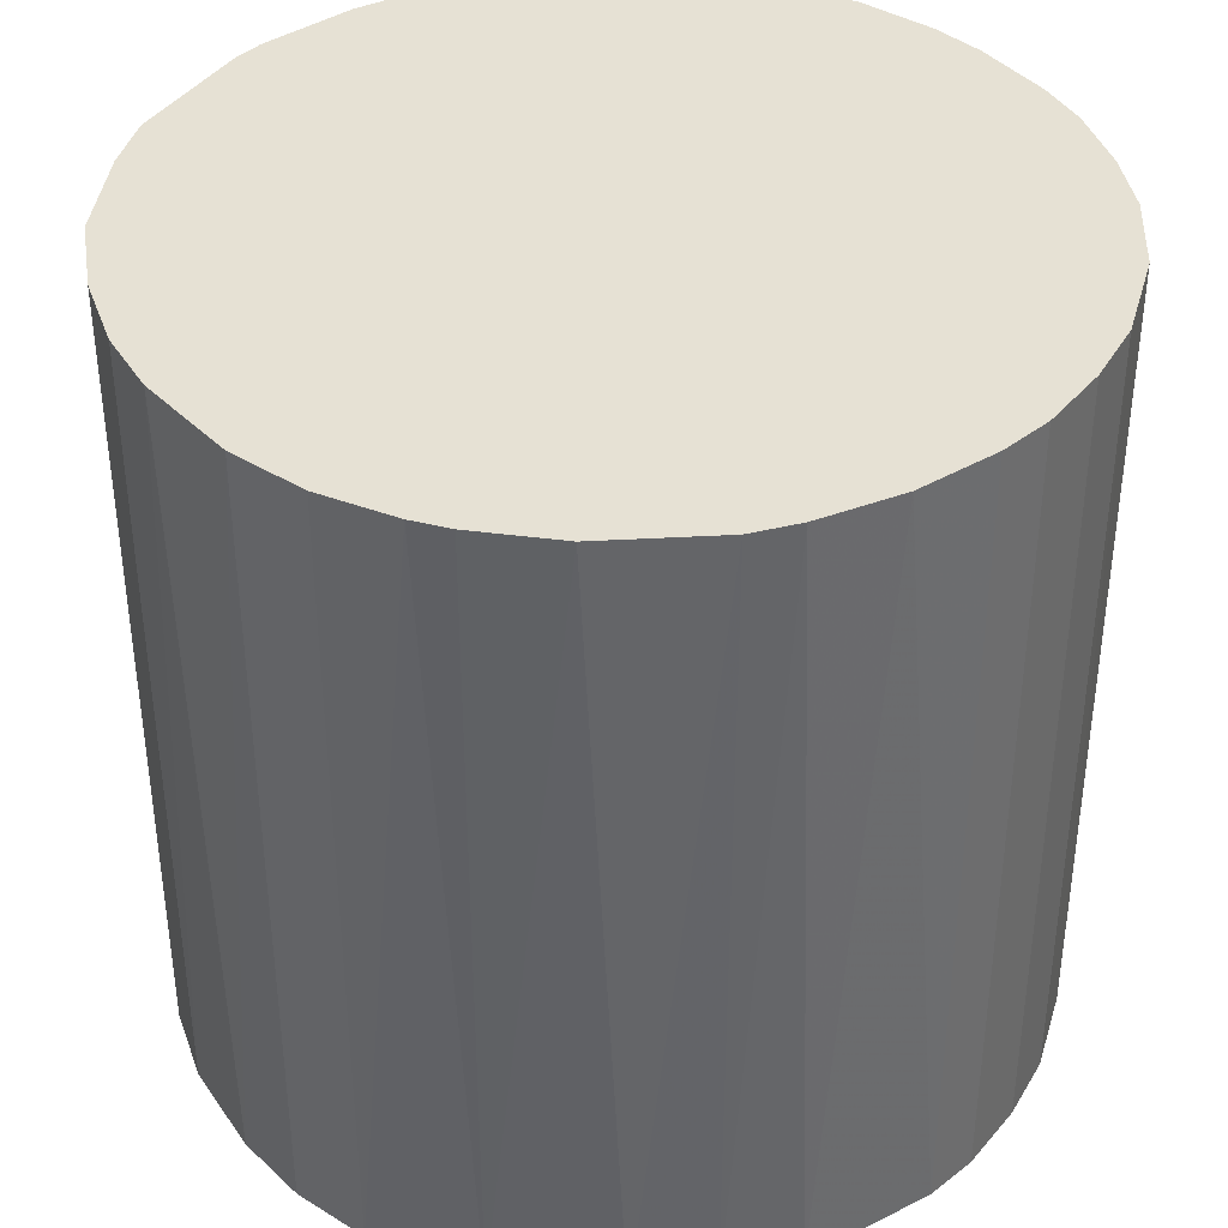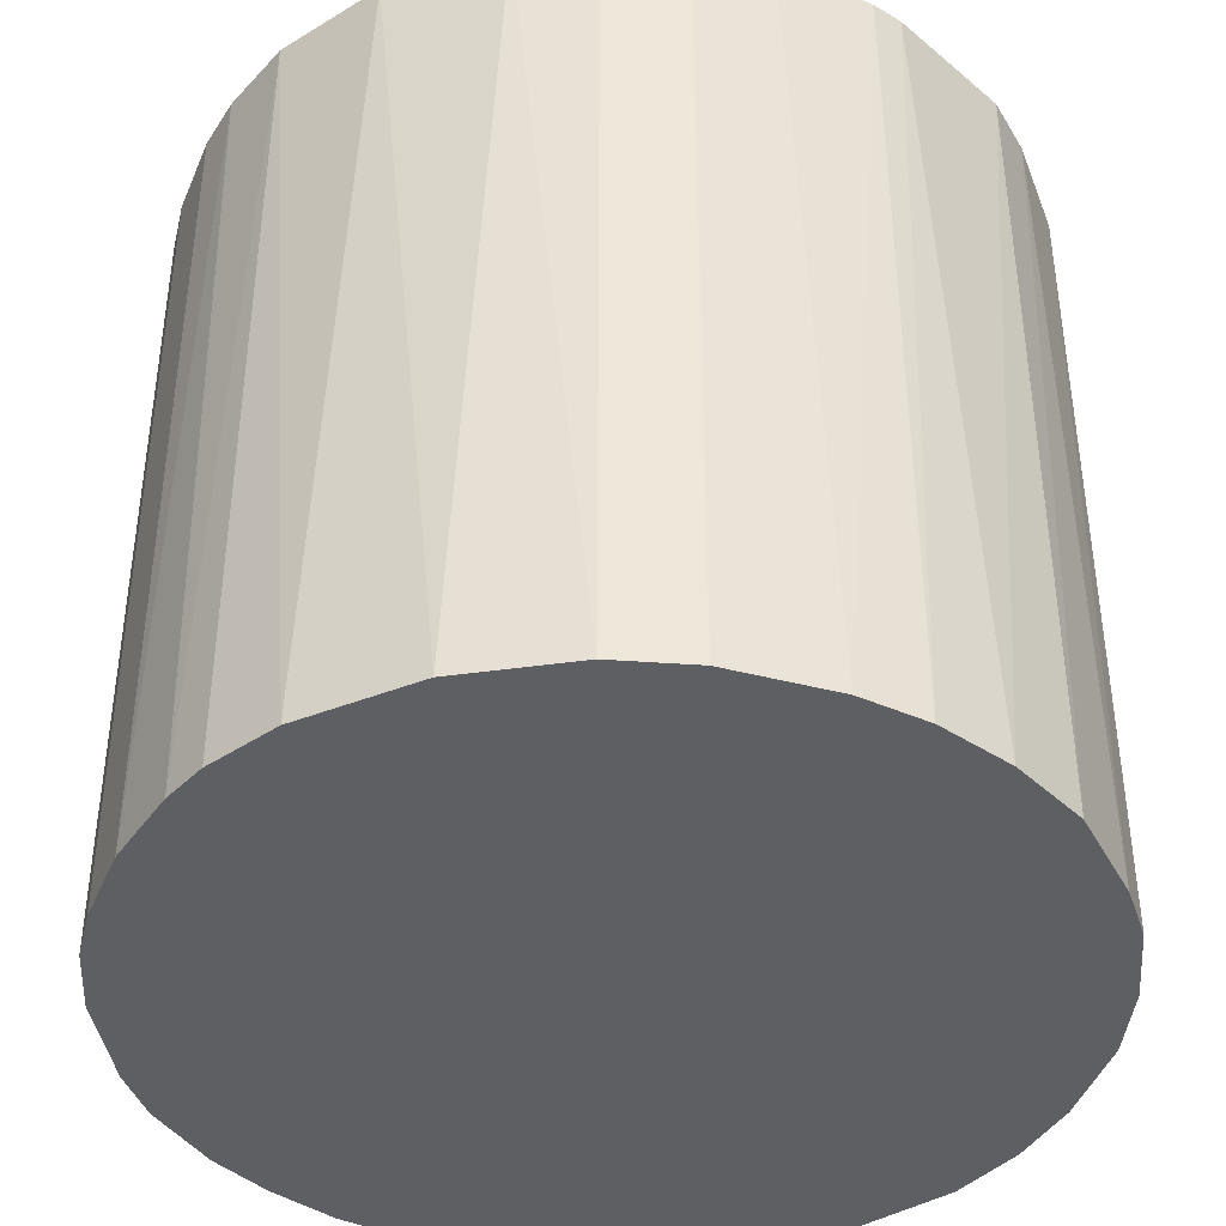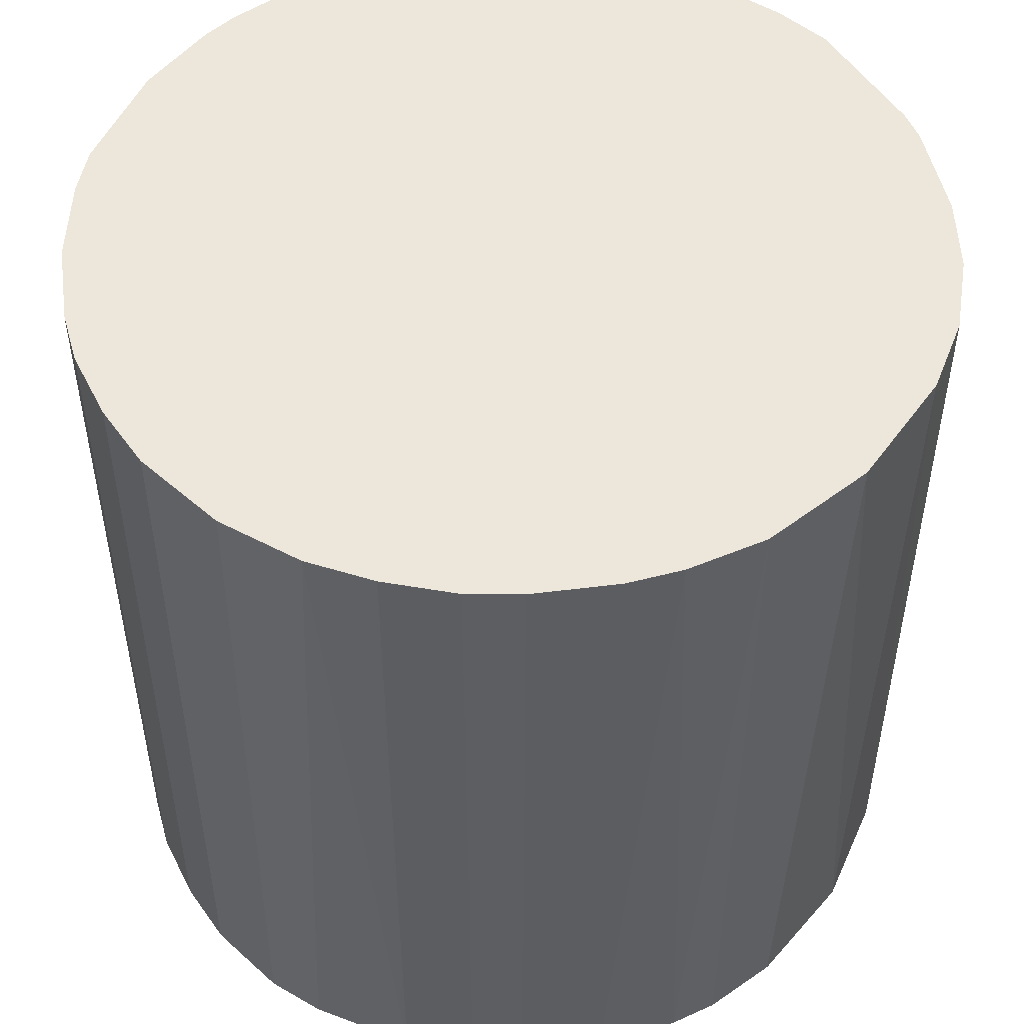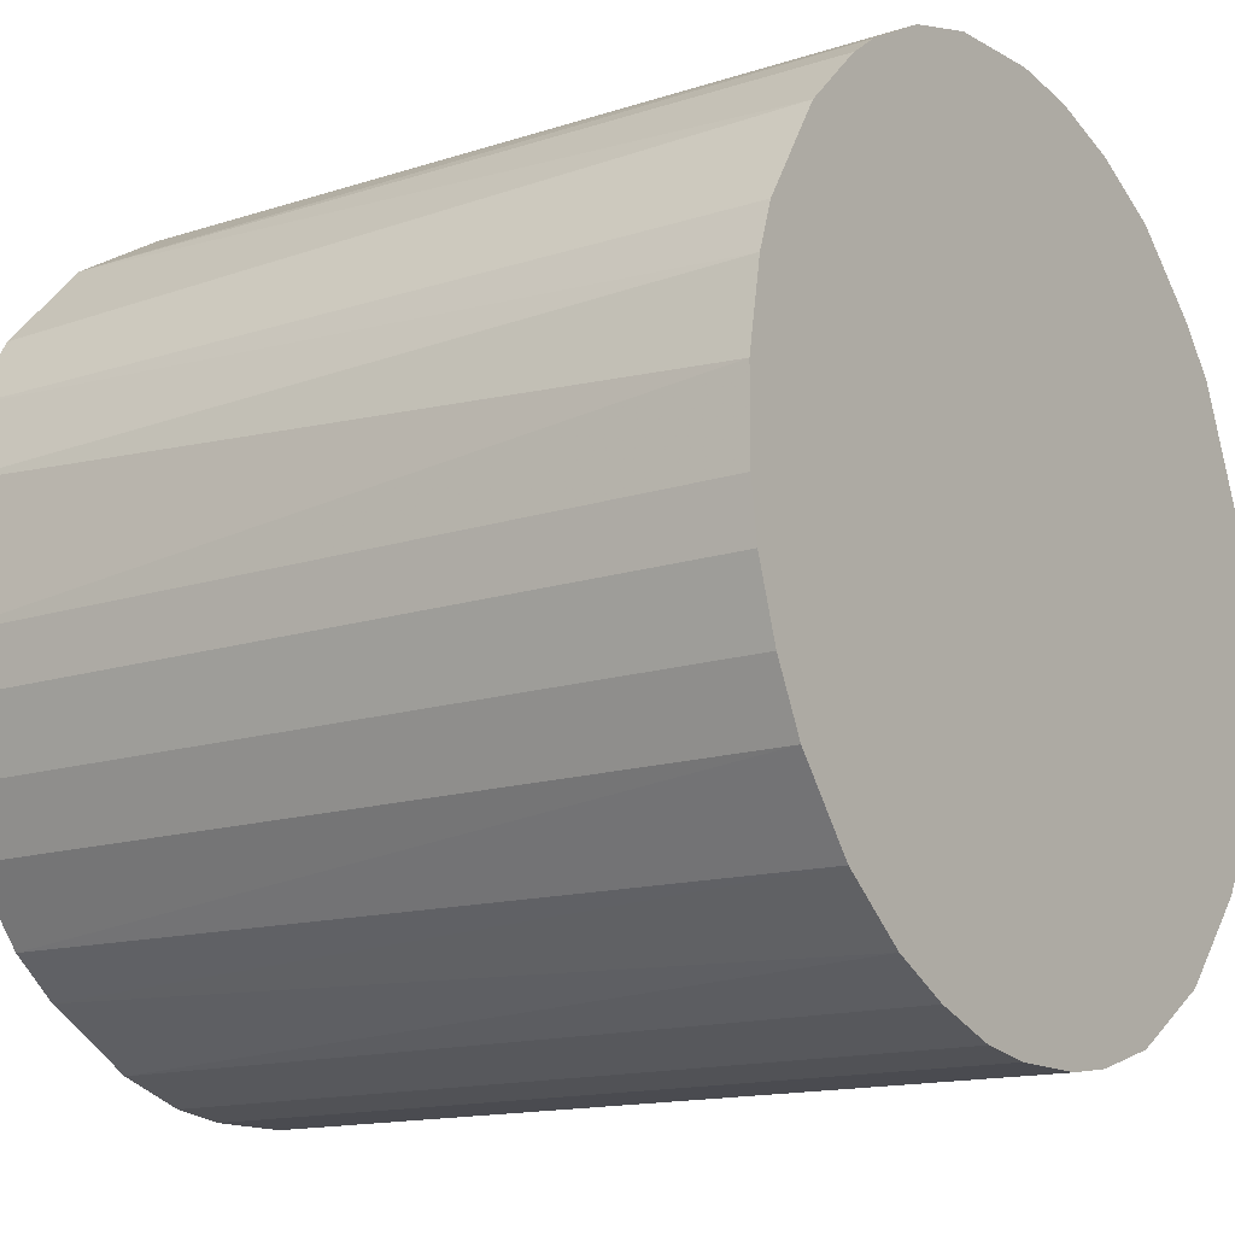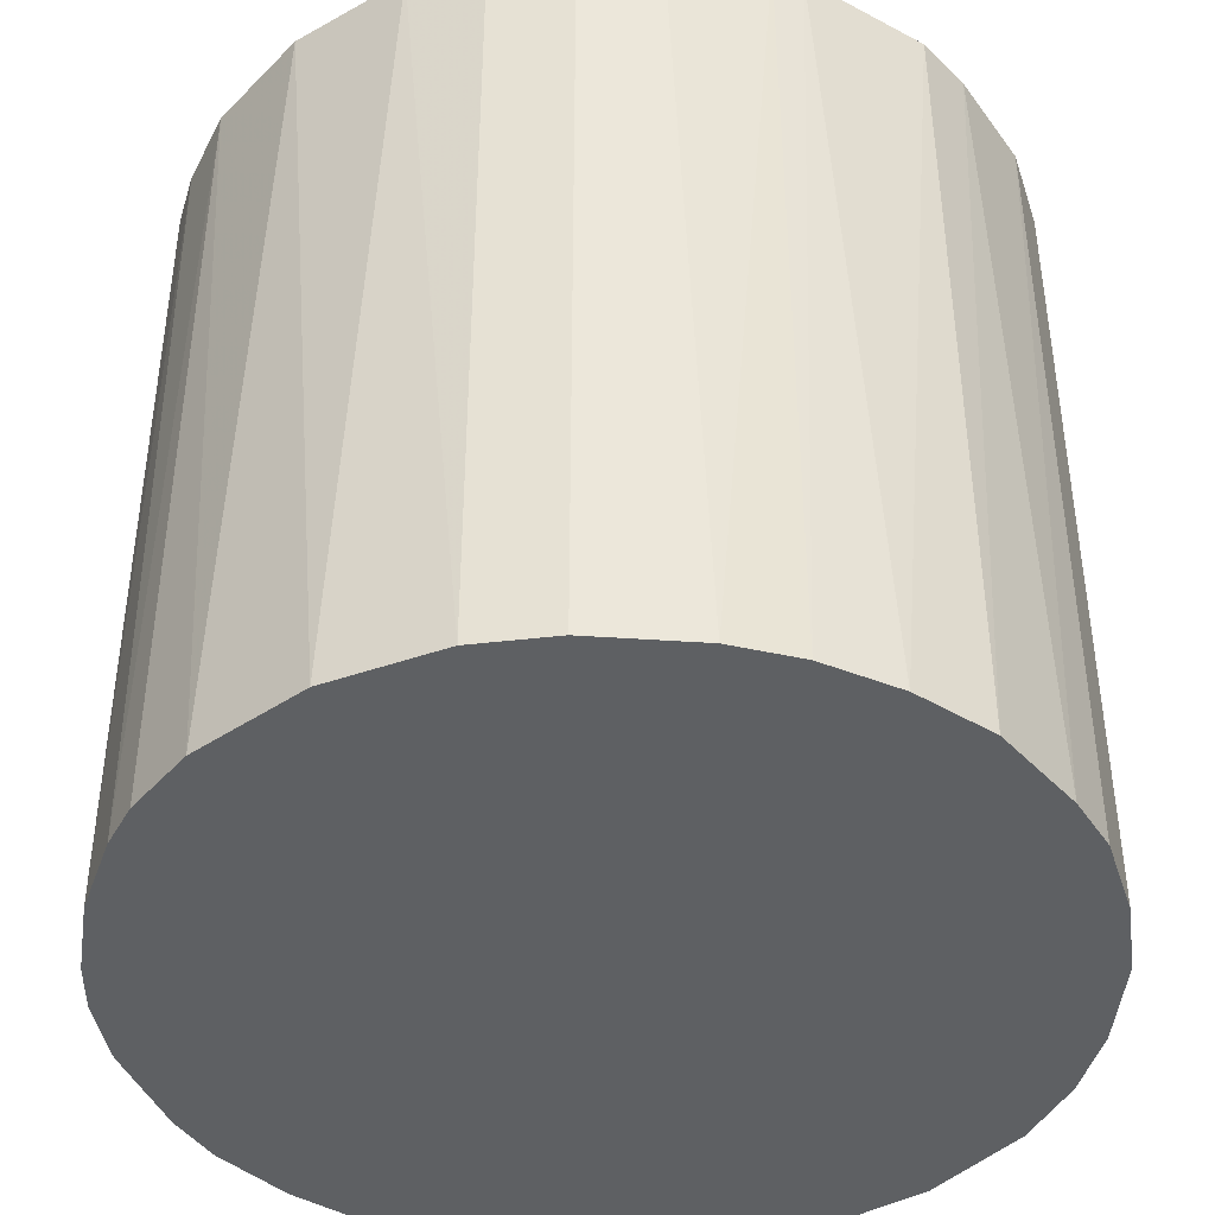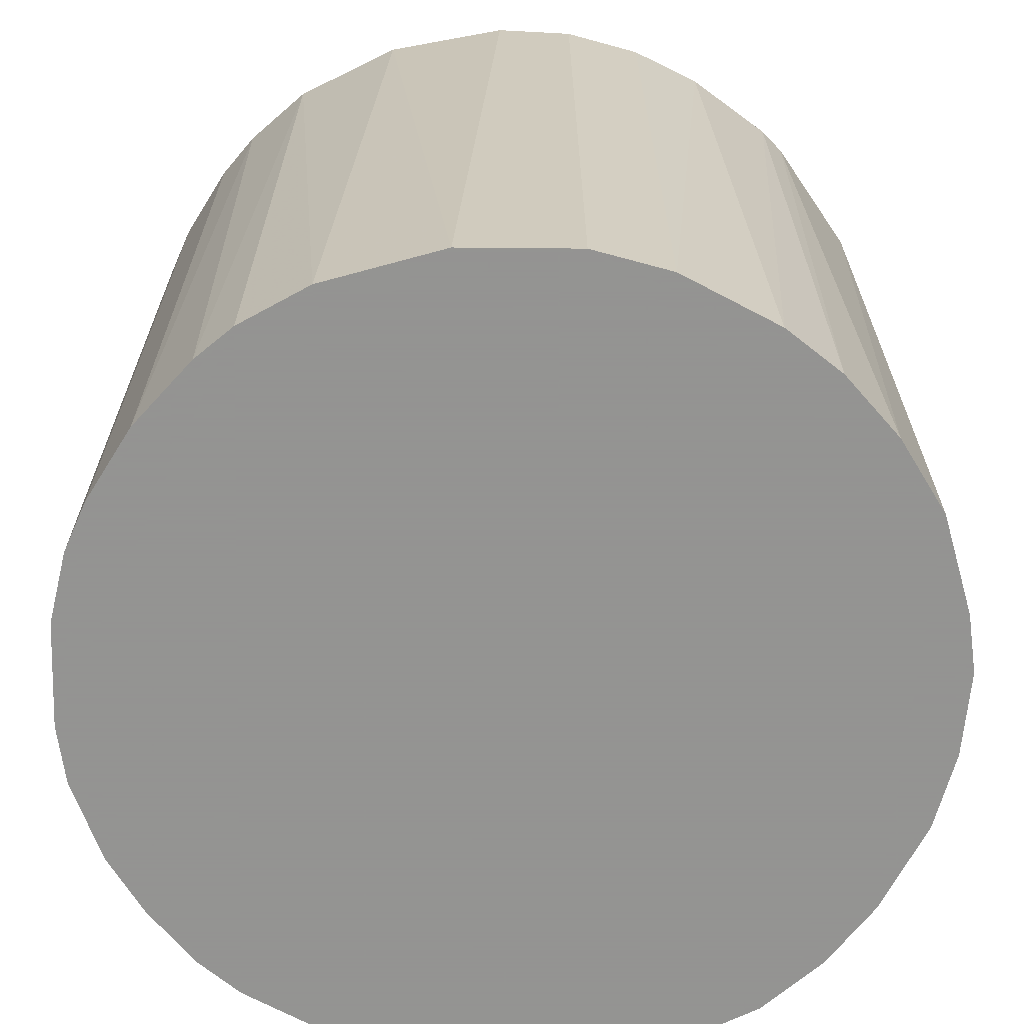
<metadata>
{"format":"obj","ext":"obj","renderer":"f3d","projection":"perspective","resolution":1024,"background":"white","views":[{"elev":39.1,"azim":-125.6,"up":"+Z"},{"elev":-40.8,"azim":68.2,"up":"+Z"},{"elev":50.8,"azim":-7.8,"up":"+Z"},{"elev":-14.6,"azim":-54.9,"up":"+Y"},{"elev":-42.2,"azim":81.2,"up":"+Z"},{"elev":-66.9,"azim":57.9,"up":"+Z"}]}
</metadata>
<code>
o convex_0
v 0.02953 -0.000978 0.02864
v -0.02935 -0.003116 -0.02864
v -0.02935 -0.003116 0.02864
v -0.000978 0.02953 -0.02864
v 0.01186 -0.02721 -0.02864
v -0.006868 -0.02882 0.02864
v -0.01169 0.02738 0.02864
v 0.02471 0.01668 -0.02864
v 0.01668 0.02471 0.02864
v -0.01811 -0.02346 -0.02864
v -0.02453 0.01668 -0.02864
v 0.01882 -0.02292 0.02864
v 0.02739 -0.01168 -0.02864
v -0.02507 -0.01596 0.02864
v -0.02721 0.01186 0.02864
v -0.003122 -0.02935 -0.02864
v 0.00651 -0.02882 0.02864
v 0.01133 0.02739 -0.02864
v 0.005974 0.02899 0.02864
v 0.02471 0.01668 0.02864
v 0.02899 0.005974 -0.02864
v -0.01169 0.02738 -0.02864
v 0.02739 -0.01168 0.02864
v -0.02721 -0.01169 -0.02864
v -0.01864 0.0231 0.02864
v 0.0231 -0.01864 -0.02864
v -0.01597 -0.02506 0.02864
v -0.02882 0.00651 -0.02864
v 0.02846 0.008112 0.02864
v -0.01169 -0.0272 -0.02864
v -0.006332 0.02899 0.02864
v 0.02899 -0.006332 -0.02864
v 0.01989 0.02203 -0.02864
v -0.01864 0.0231 -0.02864
v -0.02132 -0.02078 -0.02864
v -0.02935 0.002757 0.02864
v -0.02293 0.01882 0.02864
v 0.02471 -0.0165 0.02864
v -0.02882 -0.006868 0.02864
v 0.002763 -0.02935 -0.02864
v 0.01186 -0.02721 0.02864
v 0.01668 -0.02453 -0.02864
v -0.02079 -0.02132 0.02864
v -0.003122 -0.02935 0.02864
v 0.02739 0.01133 -0.02864
v 0.005974 0.02899 -0.02864
v 0.001155 0.02953 0.02864
v 0.02953 0.001155 -0.02864
v -0.02721 0.01186 -0.02864
v -0.006332 0.02899 -0.02864
v 0.02899 -0.006332 0.02864
v -0.02507 -0.01596 -0.02864
v 0.01133 0.02739 0.02864
v 0.01668 0.02471 -0.02864
v 0.02203 0.01989 0.02864
v -0.0165 0.02471 0.02864
v 0.02899 0.005974 0.02864
v -0.006868 -0.02882 -0.02864
v -0.02882 -0.006868 -0.02864
v -0.02828 0.008648 0.02864
v 0.008648 -0.02828 -0.02864
v -0.02721 -0.01169 0.02864
v -0.01169 -0.0272 0.02864
v 0.002763 -0.02935 0.02864
f 44 40 64
f 2 4 5
f 1 3 6
f 3 1 7
f 5 4 8
f 7 1 9
f 2 5 10
f 4 2 11
f 1 6 12
f 5 8 13
f 6 3 14
f 3 7 15
f 10 5 16
f 12 6 17
f 8 4 18
f 7 9 19
f 9 1 20
f 13 8 21
f 4 11 22
f 1 12 23
f 2 10 24
f 15 7 25
f 5 13 26
f 6 14 27
f 11 2 28
f 20 1 29
f 10 16 30
f 27 10 30
f 7 19 31
f 22 7 31
f 13 21 32
f 23 13 32
f 8 18 33
f 22 11 34
f 24 10 35
f 2 3 36
f 3 15 36
f 28 2 36
f 11 15 37
f 15 25 37
f 34 11 37
f 25 34 37
f 23 12 38
f 13 23 38
f 12 26 38
f 26 13 38
f 3 2 39
f 14 3 39
f 16 5 40
f 12 17 41
f 5 26 42
f 26 12 42
f 41 5 42
f 12 41 42
f 10 27 43
f 27 14 43
f 35 10 43
f 14 35 43
f 6 16 44
f 17 6 44
f 16 40 44
f 8 20 45
f 21 8 45
f 20 29 45
f 29 21 45
f 18 4 46
f 19 18 46
f 19 46 47
f 4 31 47
f 31 19 47
f 46 4 47
f 1 32 48
f 32 21 48
f 15 11 49
f 11 28 49
f 4 22 50
f 31 4 50
f 22 31 50
f 1 23 51
f 32 1 51
f 23 32 51
f 14 24 52
f 24 35 52
f 35 14 52
f 9 18 53
f 19 9 53
f 18 19 53
f 18 9 54
f 33 18 54
f 9 33 54
f 20 8 55
f 9 20 55
f 8 33 55
f 33 9 55
f 7 22 56
f 25 7 56
f 22 34 56
f 34 25 56
f 29 1 57
f 21 29 57
f 1 48 57
f 48 21 57
f 16 6 58
f 6 30 58
f 30 16 58
f 2 24 59
f 39 2 59
f 24 39 59
f 36 15 60
f 28 36 60
f 15 49 60
f 49 28 60
f 40 5 61
f 17 40 61
f 5 41 61
f 41 17 61
f 24 14 62
f 14 39 62
f 39 24 62
f 6 27 63
f 30 6 63
f 27 30 63
f 40 17 64
f 17 44 64

</code>
